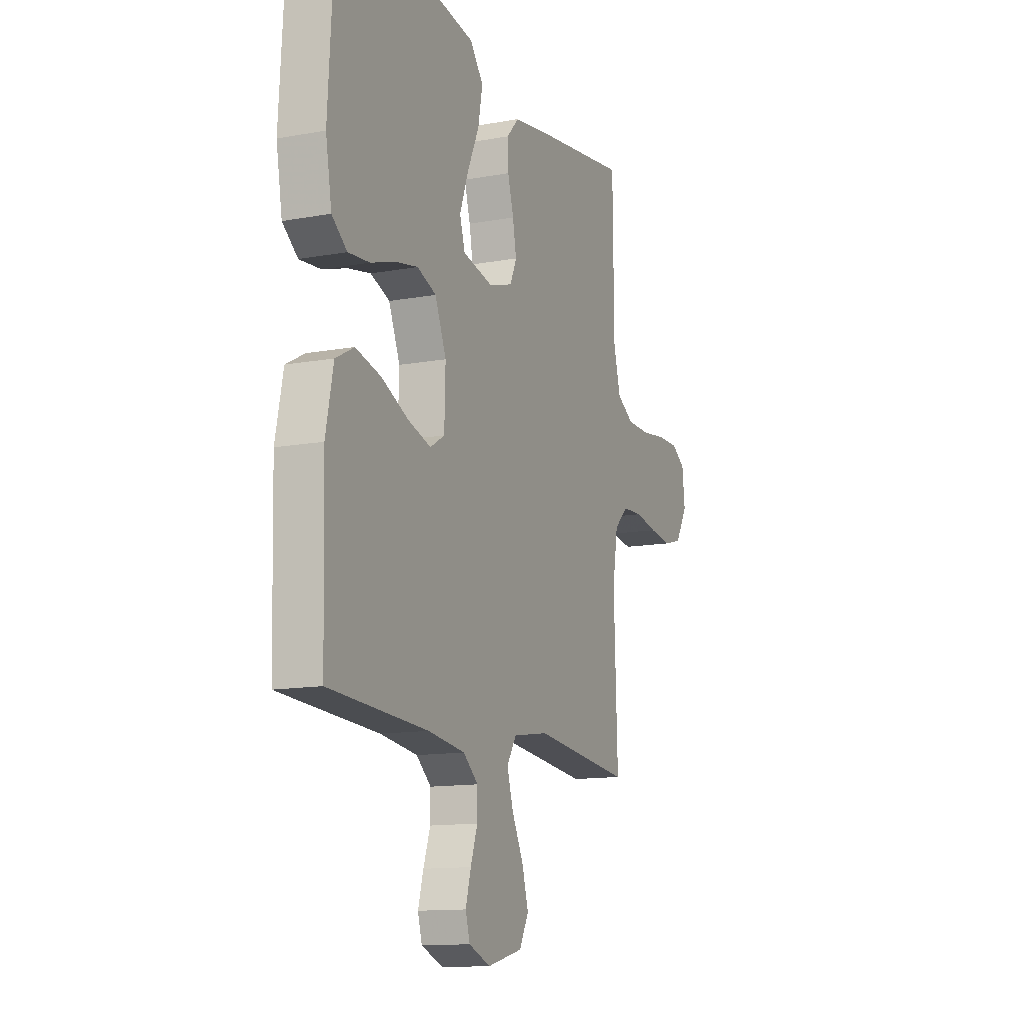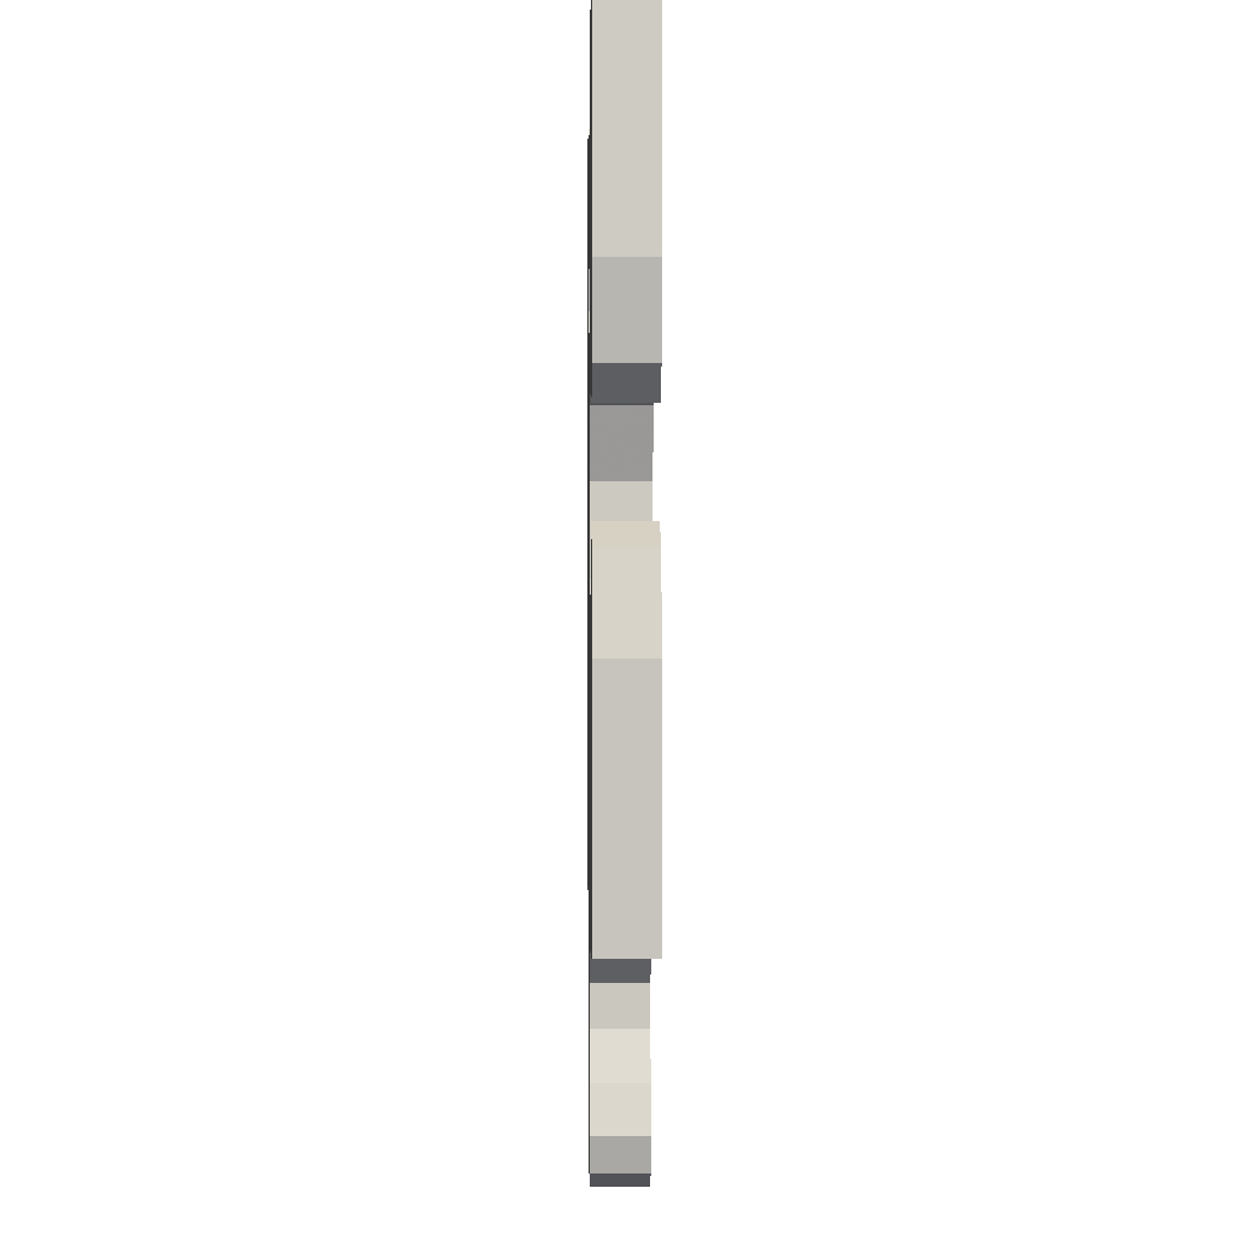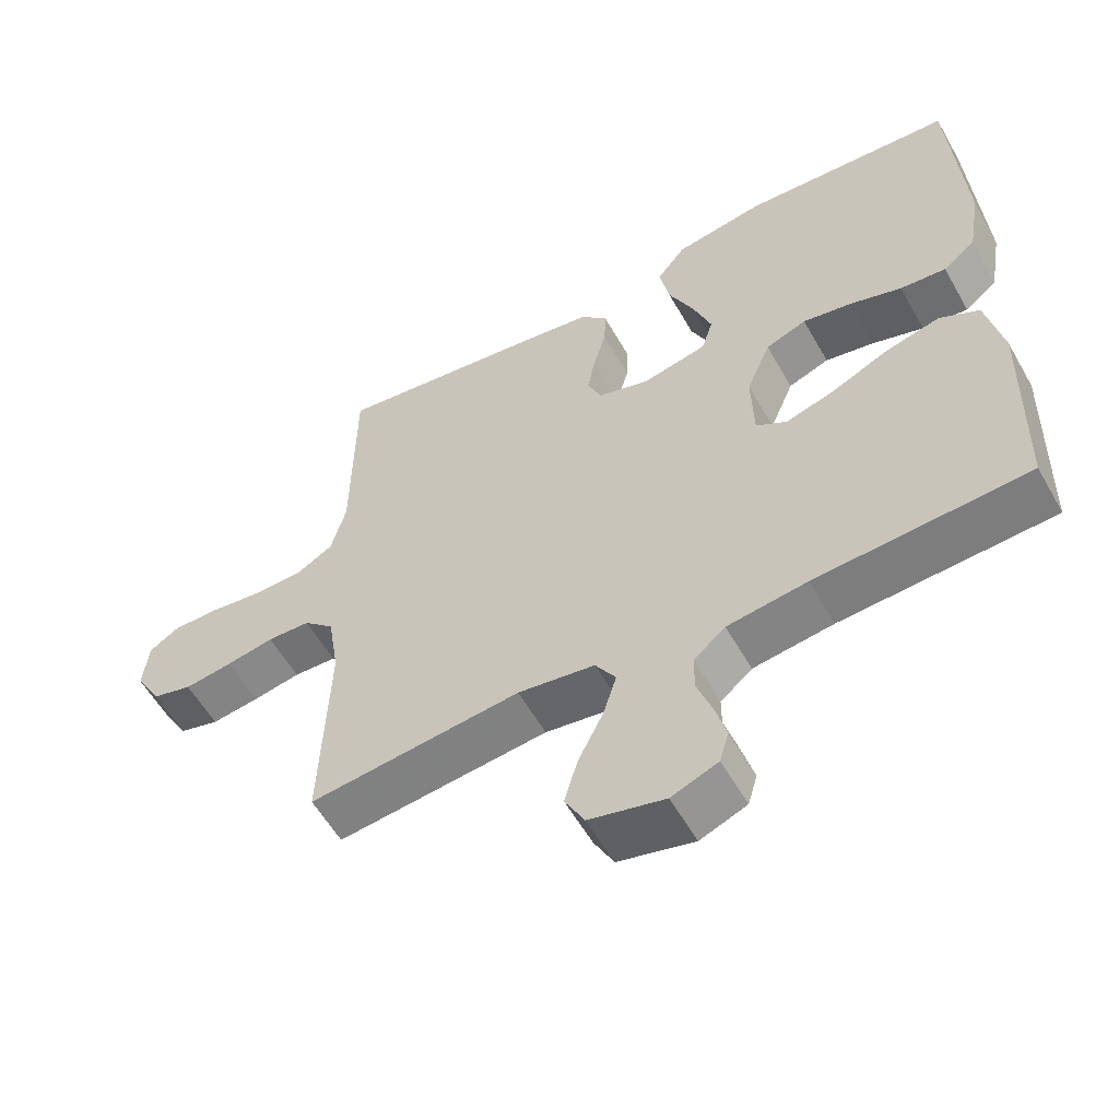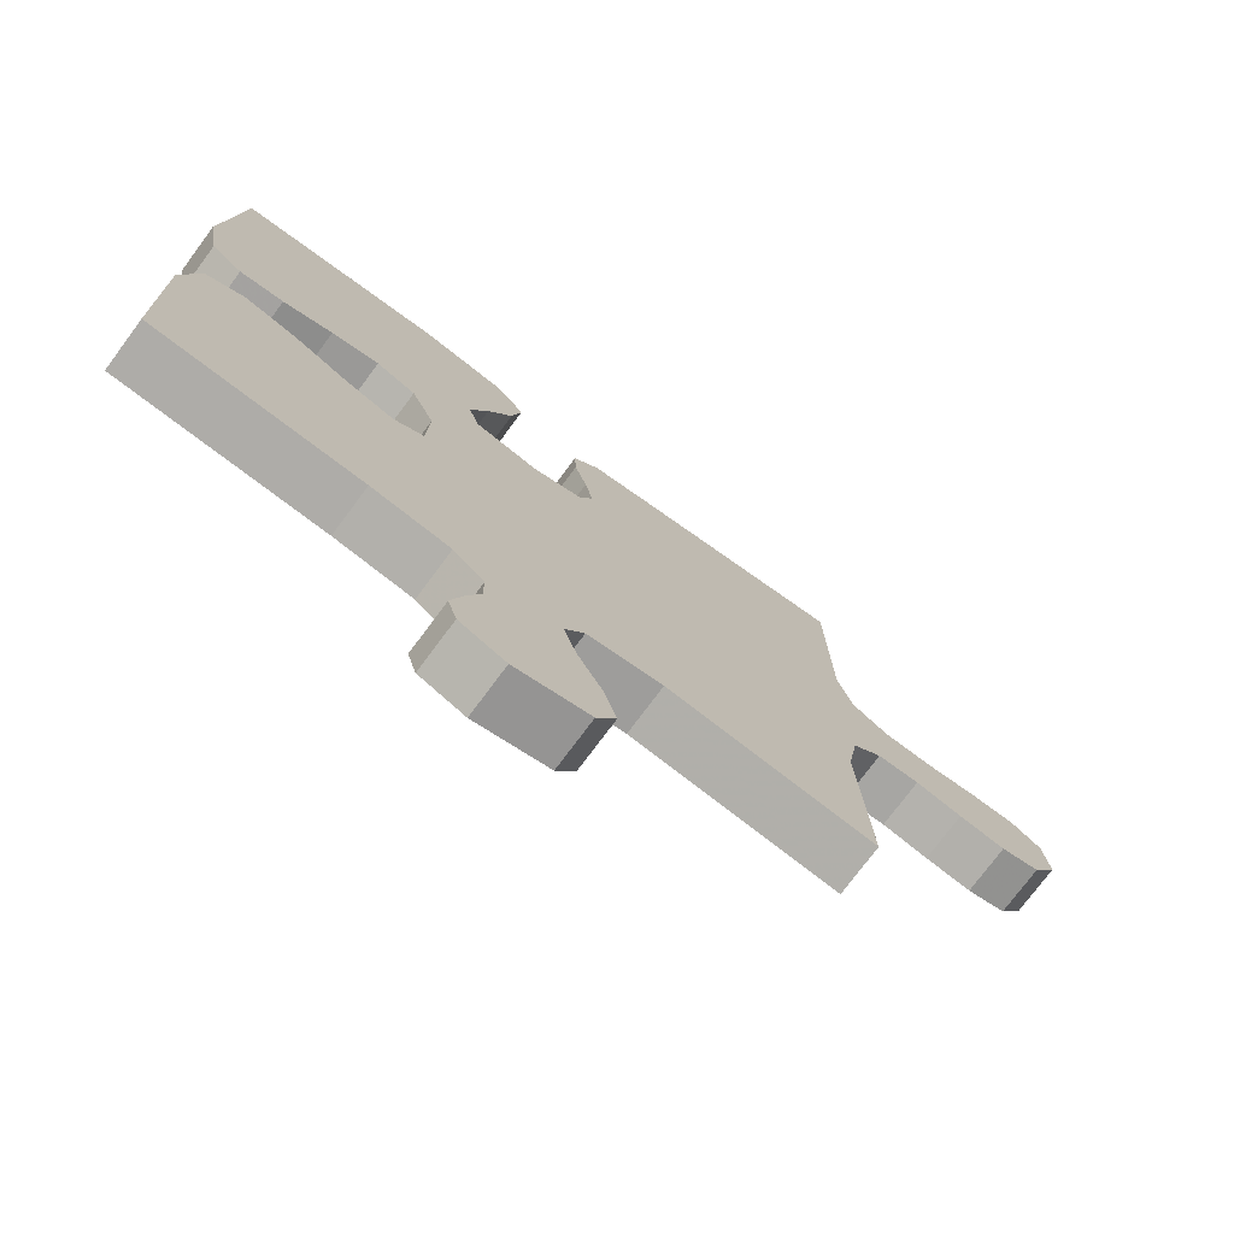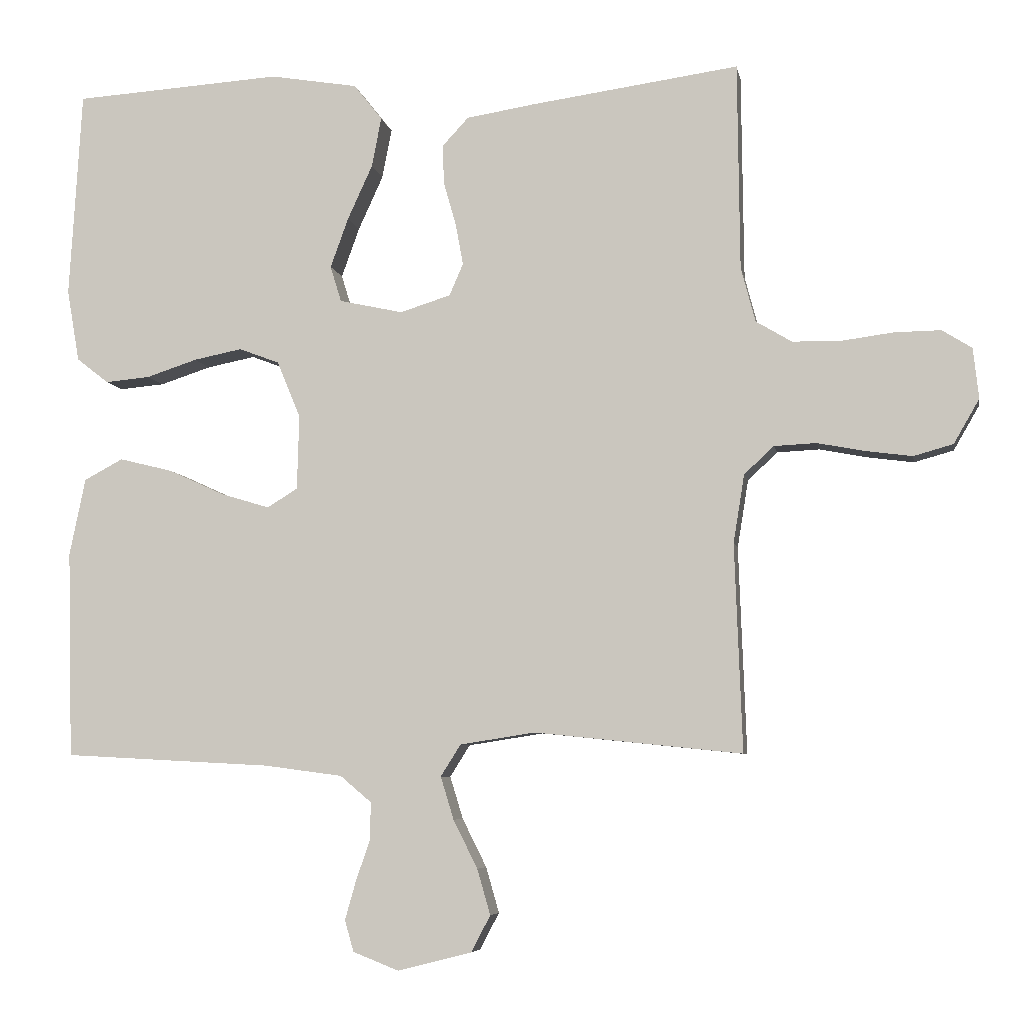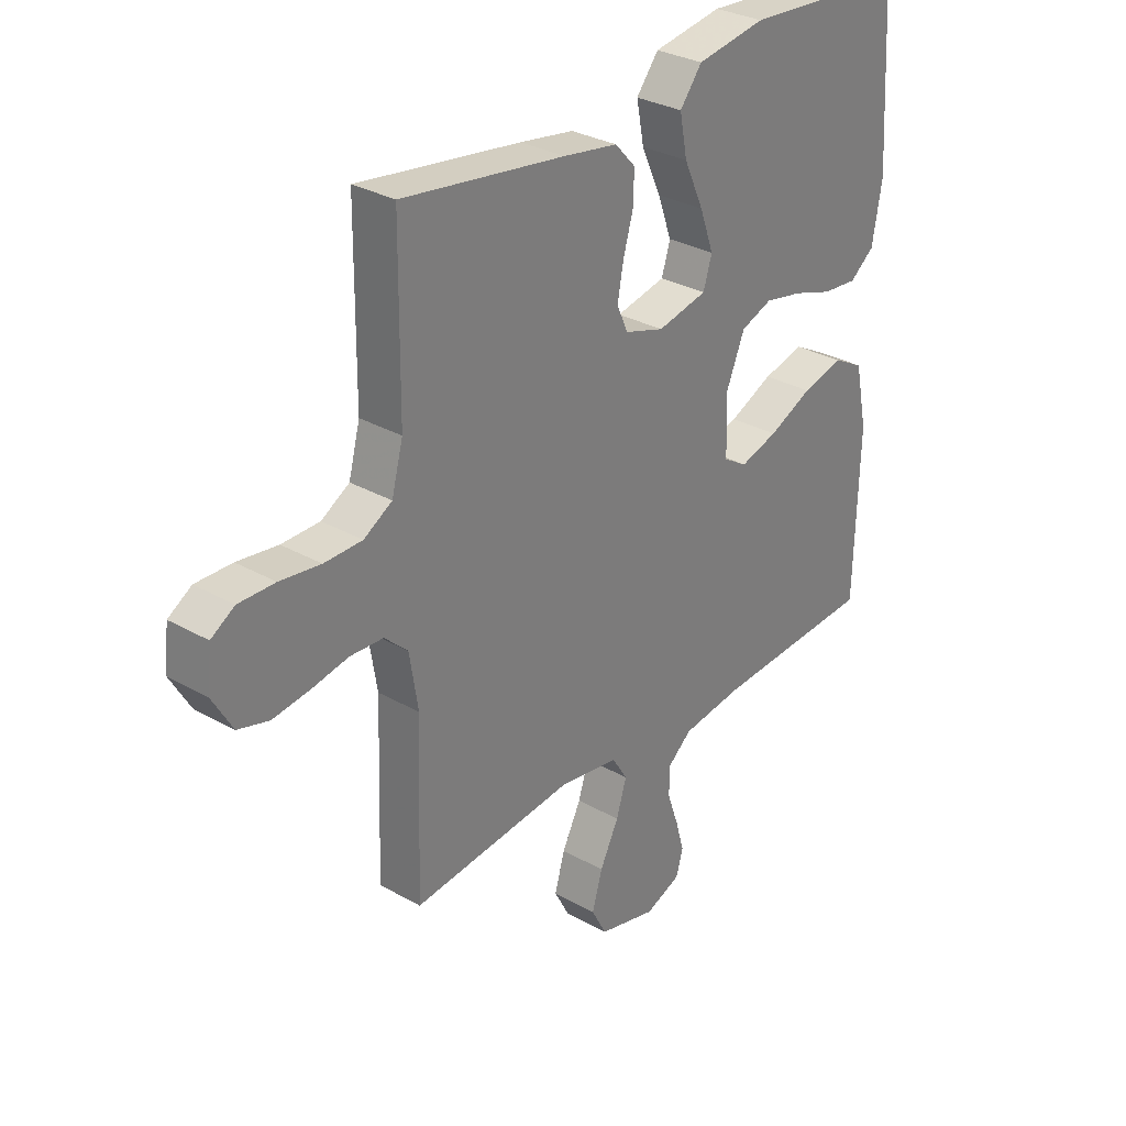
<metadata>
{"format":"obj","ext":"obj","renderer":"f3d","projection":"perspective","resolution":1024,"background":"white","views":[{"elev":-12.8,"azim":113.0,"up":"+Z"},{"elev":-1.2,"azim":89.2,"up":"+Z"},{"elev":-57.3,"azim":29.4,"up":"+Z"},{"elev":-75.5,"azim":143.4,"up":"+Z"},{"elev":-6.2,"azim":-170.0,"up":"+Z"},{"elev":30.6,"azim":-50.6,"up":"+Z"}]}
</metadata>
<code>
v -0.5 0.07 0.5
v -0.2 0.07 0.458
v -0.1 0.07 0.442
v -0.062 0.07 0.401
v -0.064 0.07 0.344
v -0.082 0.07 0.281
v -0.093 0.07 0.221
v -0.073 0.07 0.175
v 0 0.07 0.152
v 0.092 0.07 0.172
v 0.108 0.07 0.224
v 0.082 0.07 0.296
v 0.046 0.07 0.375
v 0.032 0.07 0.447
v 0.073 0.07 0.499
v 0.2 0.07 0.52
v 0.5 0.07 0.5
v 0.518 0.07 0.2
v 0.5 0.07 0.096
v 0.454 0.07 0.06
v 0.389 0.07 0.066
v 0.316 0.07 0.09
v 0.246 0.07 0.104
v 0.188 0.07 0.082
v 0.154 0.07 0
v 0.157 0.07 -0.108
v 0.201 0.07 -0.135
v 0.271 0.07 -0.114
v 0.352 0.07 -0.077
v 0.429 0.07 -0.058
v 0.485 0.07 -0.088
v 0.508 0.07 -0.2
v 0.5 0.07 -0.5
v 0.2 0.07 -0.516
v 0.087 0.07 -0.531
v 0.042 0.07 -0.569
v 0.042 0.07 -0.622
v 0.063 0.07 -0.682
v 0.079 0.07 -0.739
v 0.066 0.07 -0.784
v 0 0.07 -0.81
v -0.107 0.07 -0.783
v -0.135 0.07 -0.73
v -0.116 0.07 -0.664
v -0.081 0.07 -0.594
v -0.062 0.07 -0.532
v -0.091 0.07 -0.486
v -0.2 0.07 -0.469
v -0.5 0.07 -0.5
v -0.489 0.07 -0.2
v -0.505 0.07 -0.101
v -0.548 0.07 -0.061
v -0.609 0.07 -0.058
v -0.677 0.07 -0.071
v -0.745 0.07 -0.08
v -0.802 0.07 -0.064
v -0.839 0.07 0
v -0.831 0.07 0.073
v -0.788 0.07 0.1
v -0.721 0.07 0.099
v -0.646 0.07 0.089
v -0.576 0.07 0.09
v -0.524 0.07 0.121
v -0.503 0.07 0.2
v -0.5 0 0.5
v -0.2 0 0.458
v -0.1 0 0.442
v -0.062 0 0.401
v -0.064 0 0.344
v -0.082 0 0.281
v -0.093 0 0.221
v -0.073 0 0.175
v 0 0 0.152
v 0.092 0 0.172
v 0.108 0 0.224
v 0.082 0 0.296
v 0.046 0 0.375
v 0.032 0 0.447
v 0.073 0 0.499
v 0.2 0 0.52
v 0.5 0 0.5
v 0.518 0 0.2
v 0.5 0 0.096
v 0.454 0 0.06
v 0.389 0 0.066
v 0.316 0 0.09
v 0.246 0 0.104
v 0.188 0 0.082
v 0.154 0 0
v 0.157 0 -0.108
v 0.201 0 -0.135
v 0.271 0 -0.114
v 0.352 0 -0.077
v 0.429 0 -0.058
v 0.485 0 -0.088
v 0.508 0 -0.2
v 0.5 0 -0.5
v 0.2 0 -0.516
v 0.087 0 -0.531
v 0.042 0 -0.569
v 0.042 0 -0.622
v 0.063 0 -0.682
v 0.079 0 -0.739
v 0.066 0 -0.784
v 0 0 -0.81
v -0.107 0 -0.783
v -0.135 0 -0.73
v -0.116 0 -0.664
v -0.081 0 -0.594
v -0.062 0 -0.532
v -0.091 0 -0.486
v -0.2 0 -0.469
v -0.5 0 -0.5
v -0.489 0 -0.2
v -0.505 0 -0.101
v -0.548 0 -0.061
v -0.609 0 -0.058
v -0.677 0 -0.071
v -0.745 0 -0.08
v -0.802 0 -0.064
v -0.839 0 0
v -0.831 0 0.073
v -0.788 0 0.1
v -0.721 0 0.099
v -0.646 0 0.089
v -0.576 0 0.09
v -0.524 0 0.121
v -0.503 0 0.2
f 59 60 61
f 58 59 61
f 57 58 61
f 56 57 61
f 55 56 61
f 54 55 61
f 53 54 61
f 52 53 61 62
f 51 52 62 63
f 48 49 50
f 51 63 64
f 50 51 64
f 48 50 64
f 47 48 64
f 43 44 45
f 42 43 45
f 41 42 45
f 40 41 45
f 39 40 45
f 38 39 45
f 37 38 45
f 36 37 45 46
f 64 1 2
f 47 64 2
f 46 47 2
f 36 46 2
f 35 36 2
f 32 33 34
f 31 32 34
f 30 31 34
f 29 30 34
f 28 29 34
f 20 21 22
f 19 20 22
f 18 19 22
f 17 18 22
f 16 17 22
f 15 16 22
f 14 15 22
f 13 14 22
f 12 13 22
f 11 12 22 23
f 10 11 23 24
f 4 5 6
f 3 4 6
f 2 3 6
f 2 6 7
f 35 2 7 8
f 27 28 34 35
f 26 27 35
f 35 8 9
f 26 35 9
f 25 26 9
f 9 10 24 25
f 125 124 123
f 125 123 122
f 125 122 121
f 125 121 120
f 125 120 119
f 125 119 118
f 125 118 117
f 126 125 117 116
f 127 126 116 115
f 114 113 112
f 128 127 115
f 128 115 114
f 128 114 112
f 128 112 111
f 109 108 107
f 109 107 106
f 109 106 105
f 109 105 104
f 109 104 103
f 109 103 102
f 109 102 101
f 110 109 101 100
f 66 65 128
f 66 128 111
f 66 111 110
f 66 110 100
f 66 100 99
f 98 97 96
f 98 96 95
f 98 95 94
f 98 94 93
f 98 93 92
f 86 85 84
f 86 84 83
f 86 83 82
f 86 82 81
f 86 81 80
f 86 80 79
f 86 79 78
f 86 78 77
f 86 77 76
f 87 86 76 75
f 88 87 75 74
f 70 69 68
f 70 68 67
f 70 67 66
f 71 70 66
f 72 71 66 99
f 99 98 92 91
f 99 91 90
f 73 72 99
f 73 99 90
f 73 90 89
f 89 88 74 73
f 1 65 66 2
f 2 66 67 3
f 3 67 68 4
f 4 68 69 5
f 5 69 70 6
f 6 70 71 7
f 7 71 72 8
f 8 72 73 9
f 9 73 74 10
f 10 74 75 11
f 11 75 76 12
f 12 76 77 13
f 13 77 78 14
f 14 78 79 15
f 15 79 80 16
f 16 80 81 17
f 17 81 82 18
f 18 82 83 19
f 19 83 84 20
f 20 84 85 21
f 21 85 86 22
f 22 86 87 23
f 23 87 88 24
f 24 88 89 25
f 25 89 90 26
f 26 90 91 27
f 27 91 92 28
f 28 92 93 29
f 29 93 94 30
f 30 94 95 31
f 31 95 96 32
f 32 96 97 33
f 33 97 98 34
f 34 98 99 35
f 35 99 100 36
f 36 100 101 37
f 37 101 102 38
f 38 102 103 39
f 39 103 104 40
f 40 104 105 41
f 41 105 106 42
f 42 106 107 43
f 43 107 108 44
f 44 108 109 45
f 45 109 110 46
f 46 110 111 47
f 47 111 112 48
f 48 112 113 49
f 49 113 114 50
f 50 114 115 51
f 51 115 116 52
f 52 116 117 53
f 53 117 118 54
f 54 118 119 55
f 55 119 120 56
f 56 120 121 57
f 57 121 122 58
f 58 122 123 59
f 59 123 124 60
f 60 124 125 61
f 61 125 126 62
f 62 126 127 63
f 63 127 128 64
f 64 128 65 1

</code>
